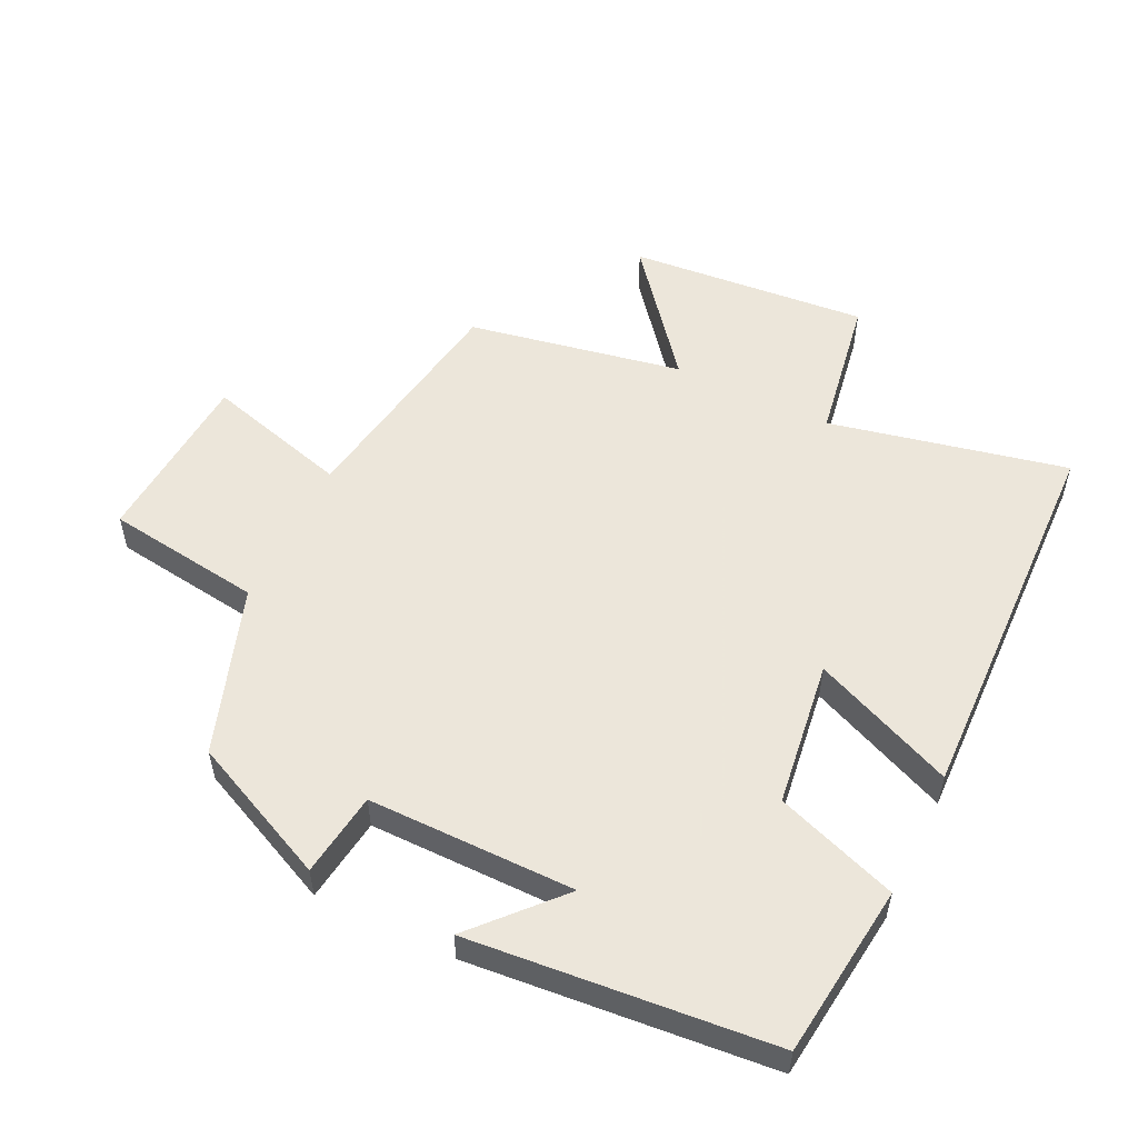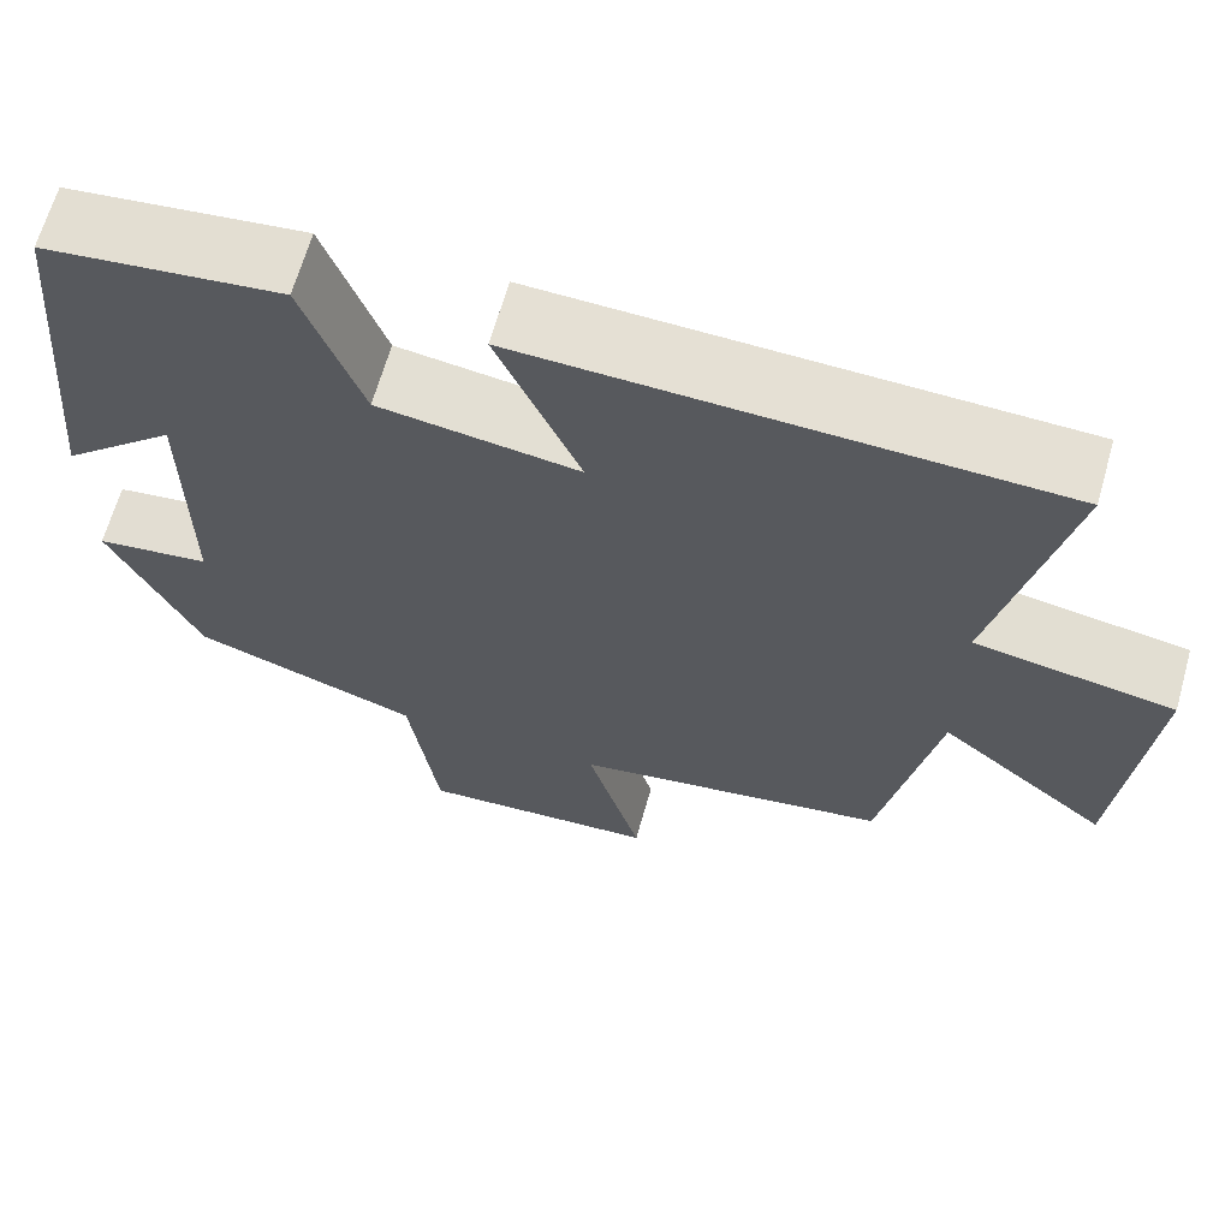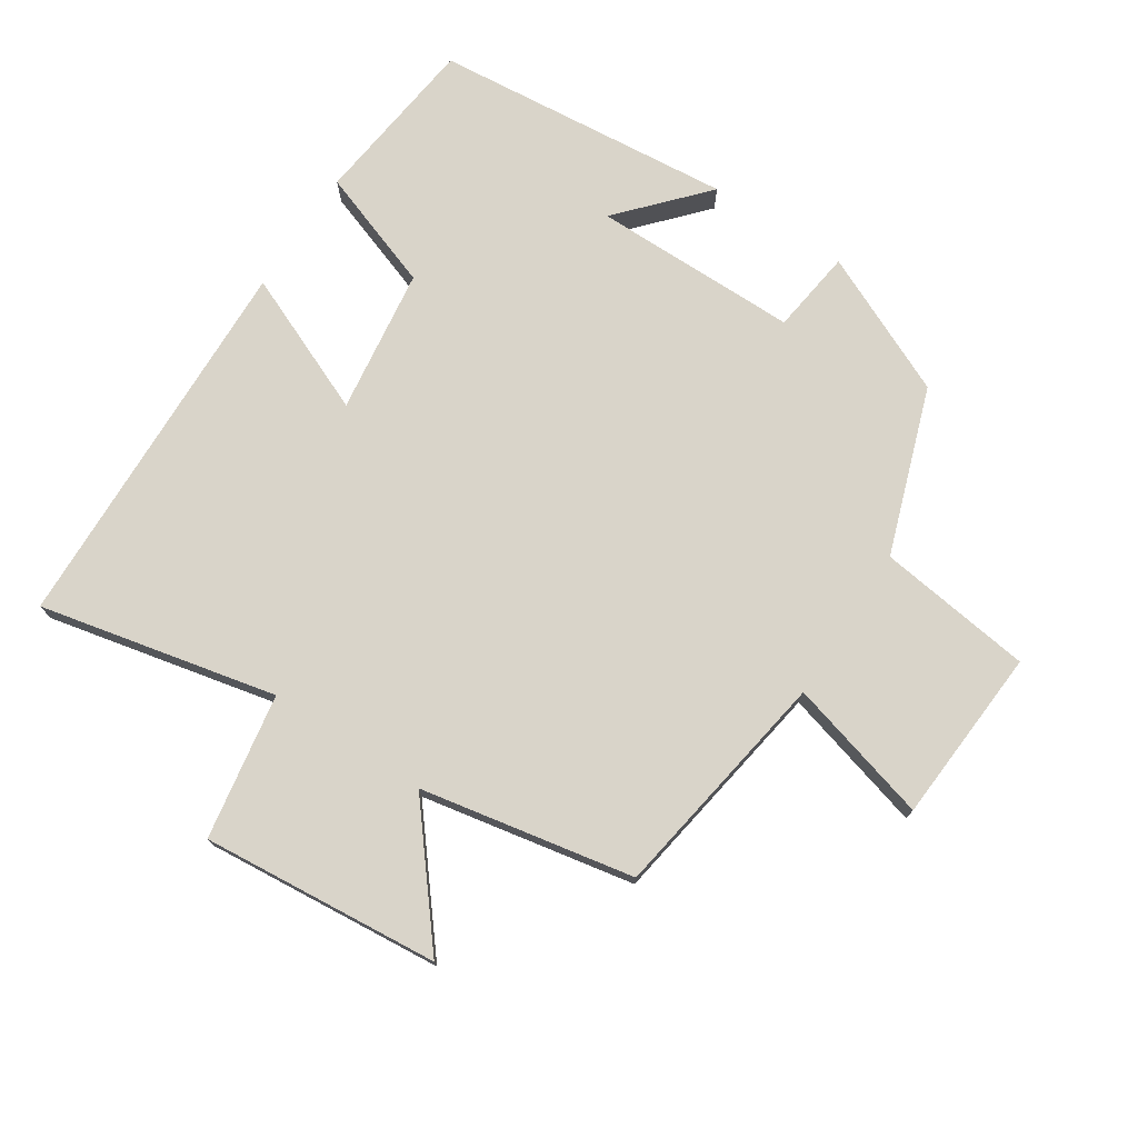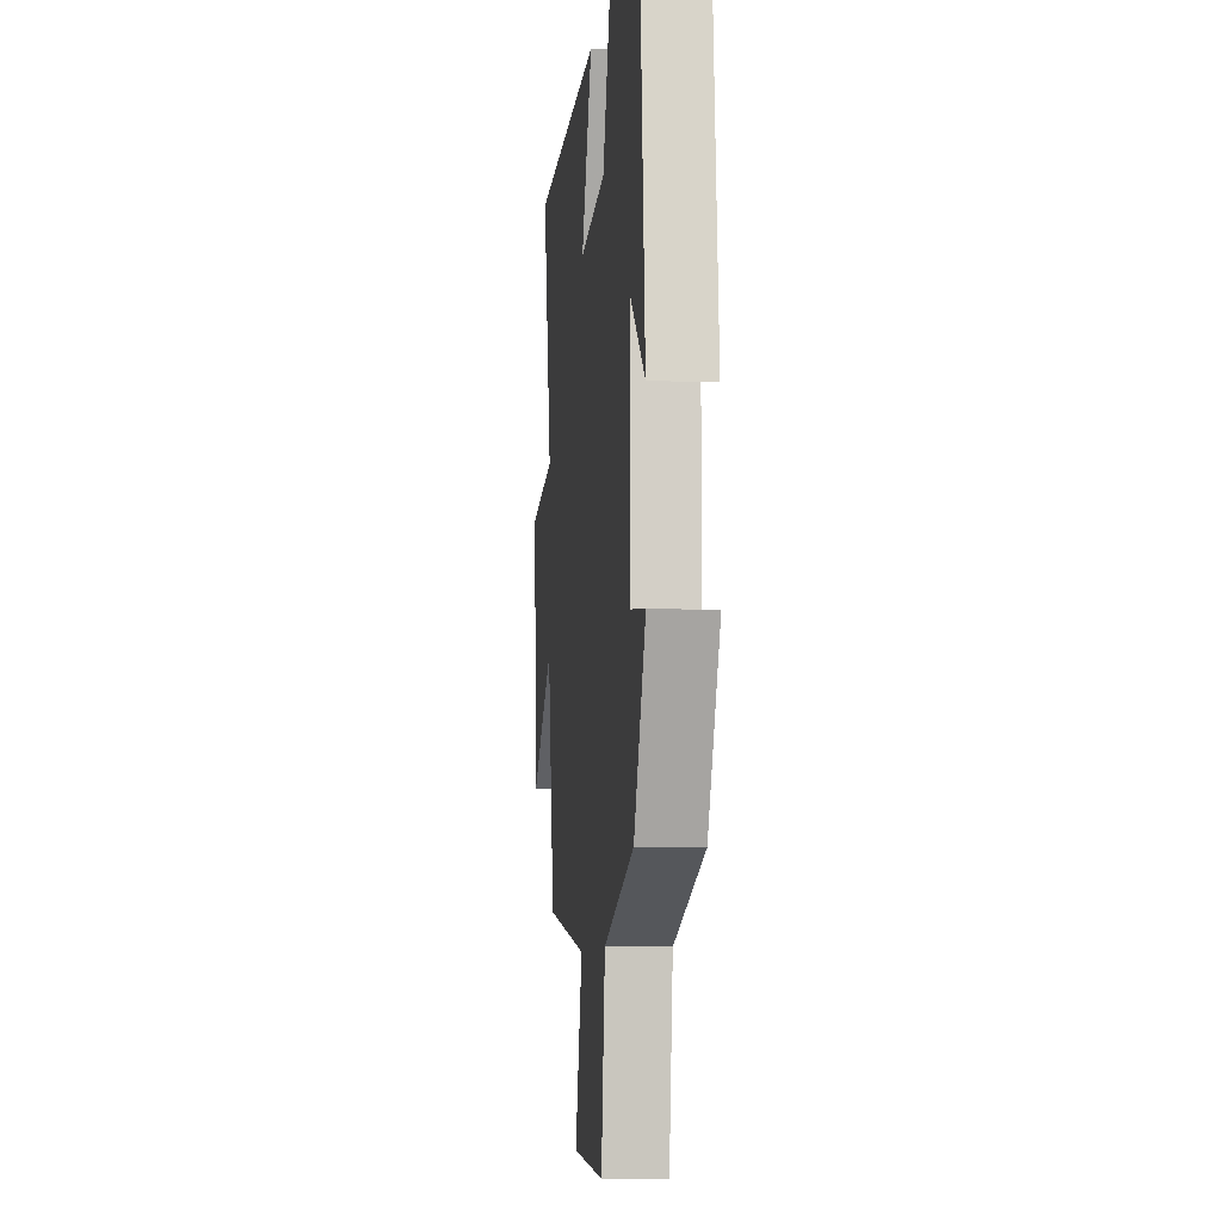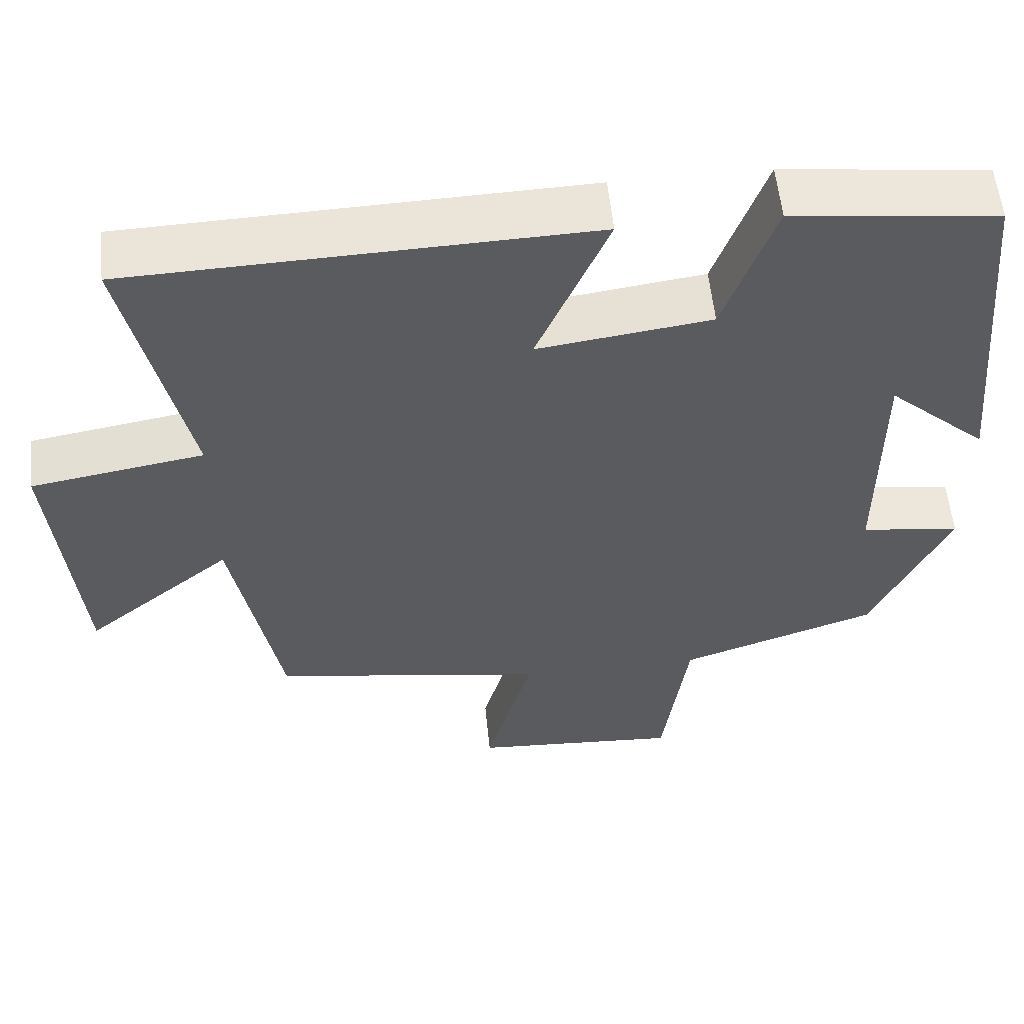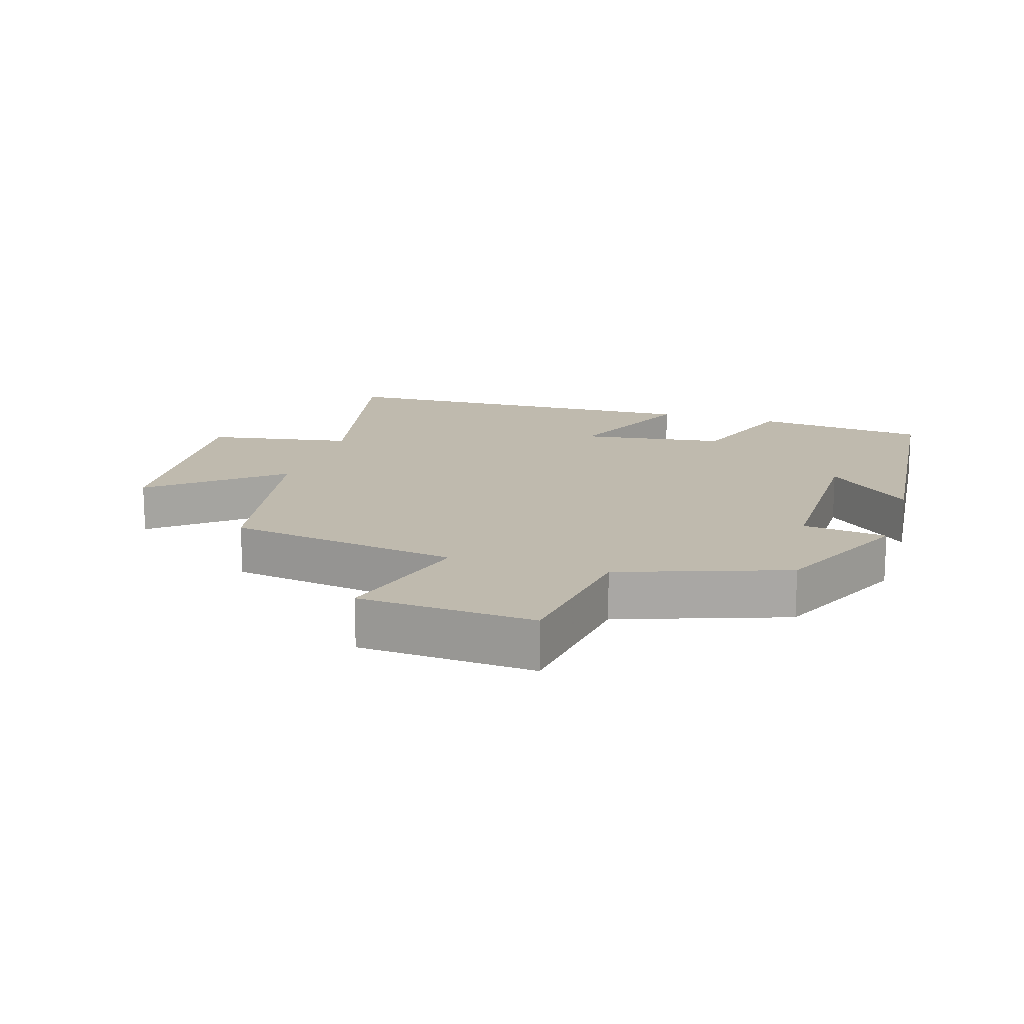
<metadata>
{"format":"obj","ext":"obj","renderer":"f3d","projection":"perspective","resolution":1024,"background":"white","views":[{"elev":54.2,"azim":-64.1,"up":"+Y"},{"elev":65.6,"azim":15.8,"up":"+Z"},{"elev":74.9,"azim":123.1,"up":"+Y"},{"elev":-7.9,"azim":-96.3,"up":"+Z"},{"elev":56.6,"azim":174.2,"up":"+Z"},{"elev":15.5,"azim":-162.9,"up":"+Y"}]}
</metadata>
<code>
v 0.578 0.07 0.482
v 0.5 0.07 0.124
v 0.72 0.07 0.087
v 0.688 0.07 -0.273
v 0.5 0.07 -0.12
v 0.439 0.07 -0.443
v 0.088 0.07 -0.5
v 0.148 0.07 -0.717
v -0.118 0.07 -0.735
v -0.15 0.07 -0.5
v -0.402 0.07 -0.413
v -0.5 0.07 -0.2
v -0.373 0.07 -0.183
v -0.373 0.07 0.129
v -0.5 0.07 0.014
v -0.458 0.07 0.469
v -0.197 0.07 0.5
v -0.132 0.07 0.317
v 0.088 0.07 0.287
v -0.003 0.07 0.5
v 0.578 0 0.482
v 0.5 0 0.124
v 0.72 0 0.087
v 0.688 0 -0.273
v 0.5 0 -0.12
v 0.439 0 -0.443
v 0.088 0 -0.5
v 0.148 0 -0.717
v -0.118 0 -0.735
v -0.15 0 -0.5
v -0.402 0 -0.413
v -0.5 0 -0.2
v -0.373 0 -0.183
v -0.373 0 0.129
v -0.5 0 0.014
v -0.458 0 0.469
v -0.197 0 0.5
v -0.132 0 0.317
v 0.088 0 0.287
v -0.003 0 0.5
f 19 20 1 2
f 18 19 2
f 16 17 18
f 14 15 16
f 14 16 18
f 13 14 18 2
f 10 11 12 13
f 7 8 9 10
f 5 6 7 10
f 5 10 13 2
f 2 3 4 5
f 22 21 40 39
f 22 39 38
f 38 37 36
f 36 35 34
f 38 36 34
f 22 38 34 33
f 33 32 31 30
f 30 29 28 27
f 30 27 26 25
f 22 33 30 25
f 25 24 23 22
f 1 21 22 2
f 2 22 23 3
f 3 23 24 4
f 4 24 25 5
f 5 25 26 6
f 6 26 27 7
f 7 27 28 8
f 8 28 29 9
f 9 29 30 10
f 10 30 31 11
f 11 31 32 12
f 12 32 33 13
f 13 33 34 14
f 14 34 35 15
f 15 35 36 16
f 16 36 37 17
f 17 37 38 18
f 18 38 39 19
f 19 39 40 20
f 20 40 21 1

</code>
